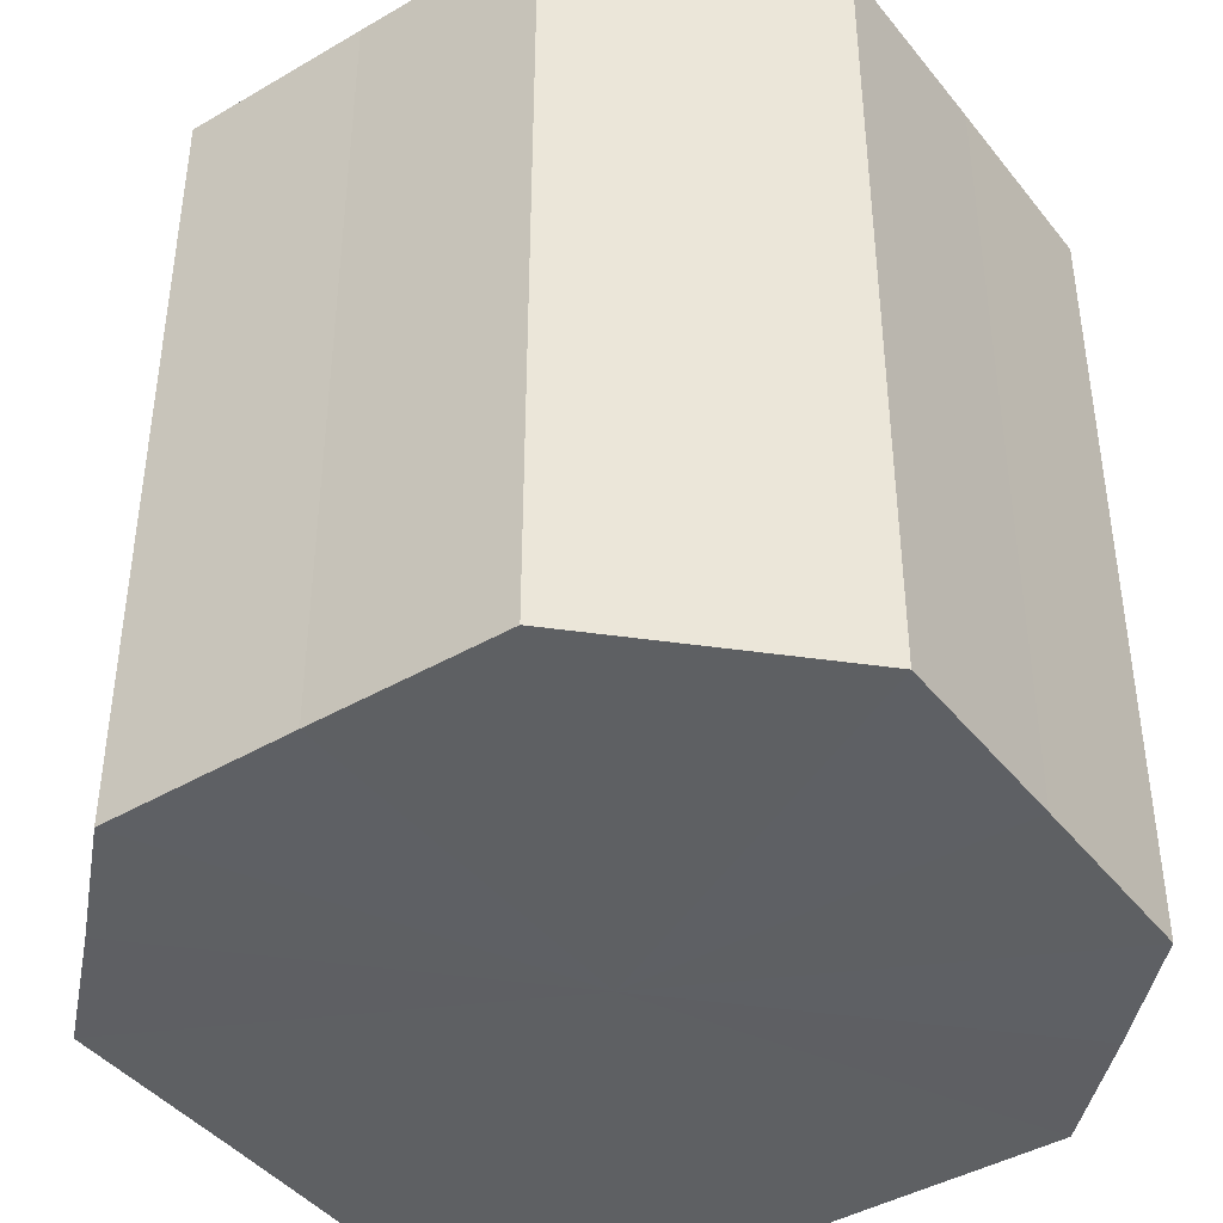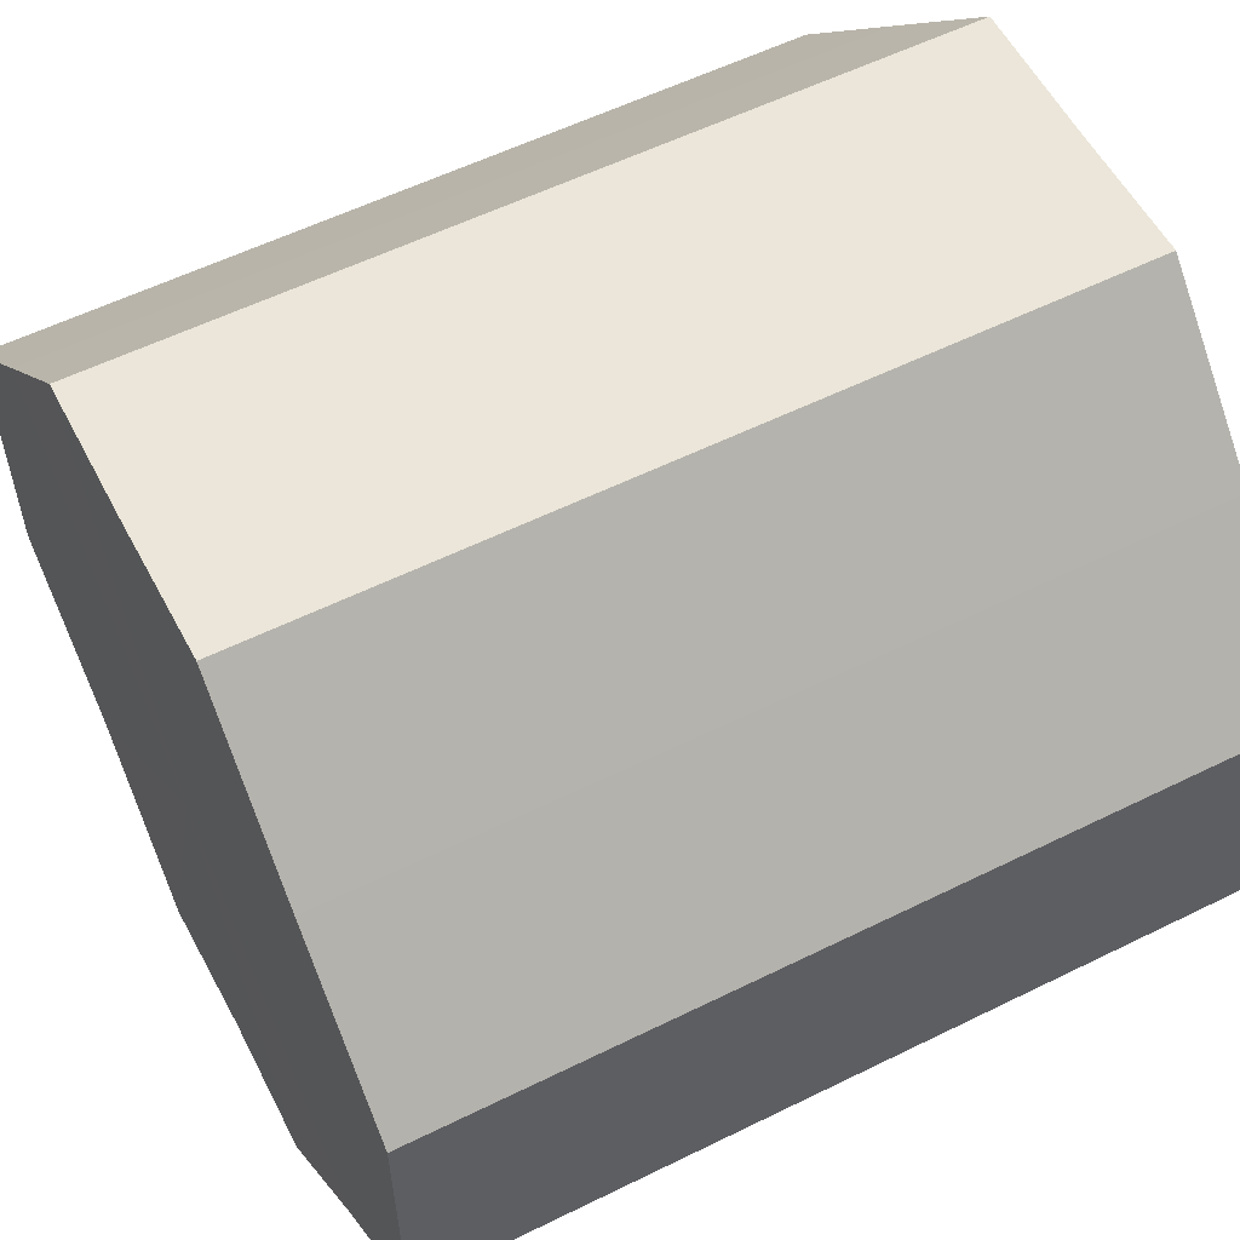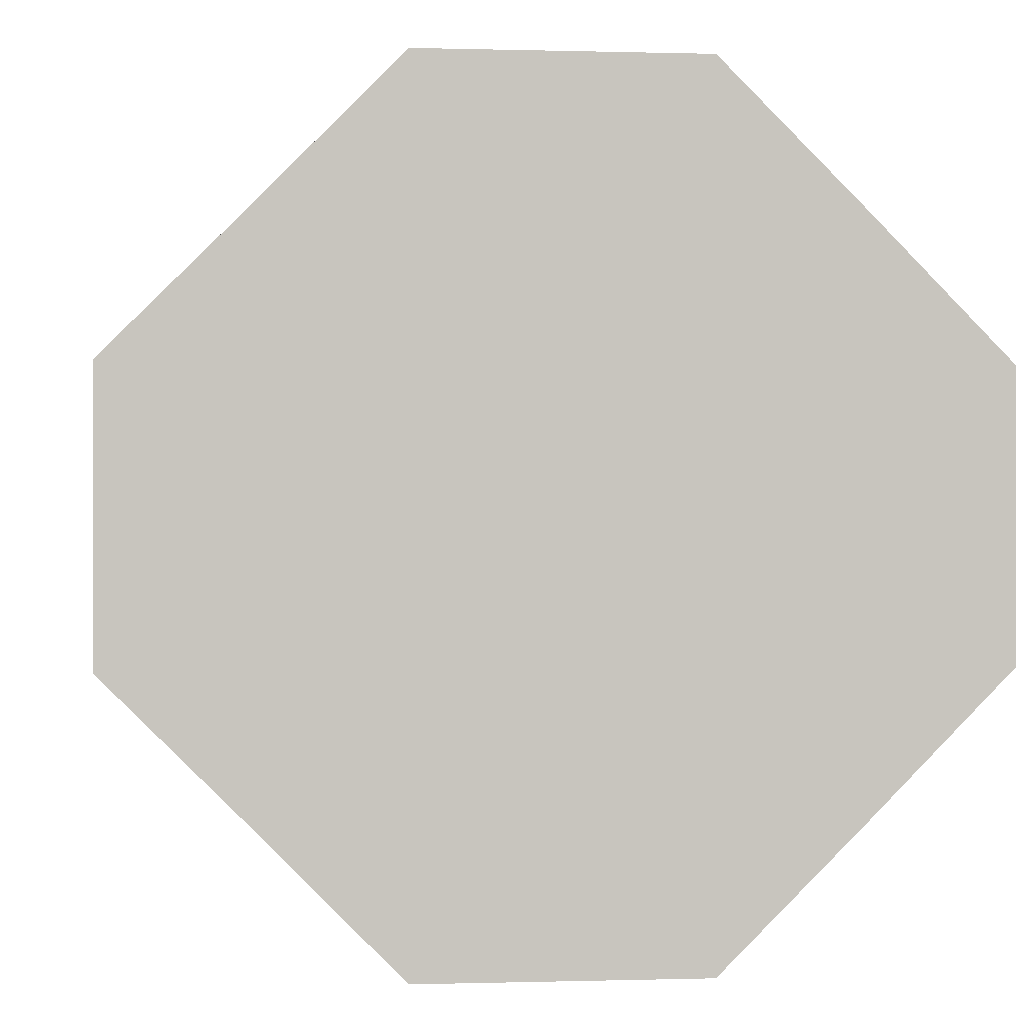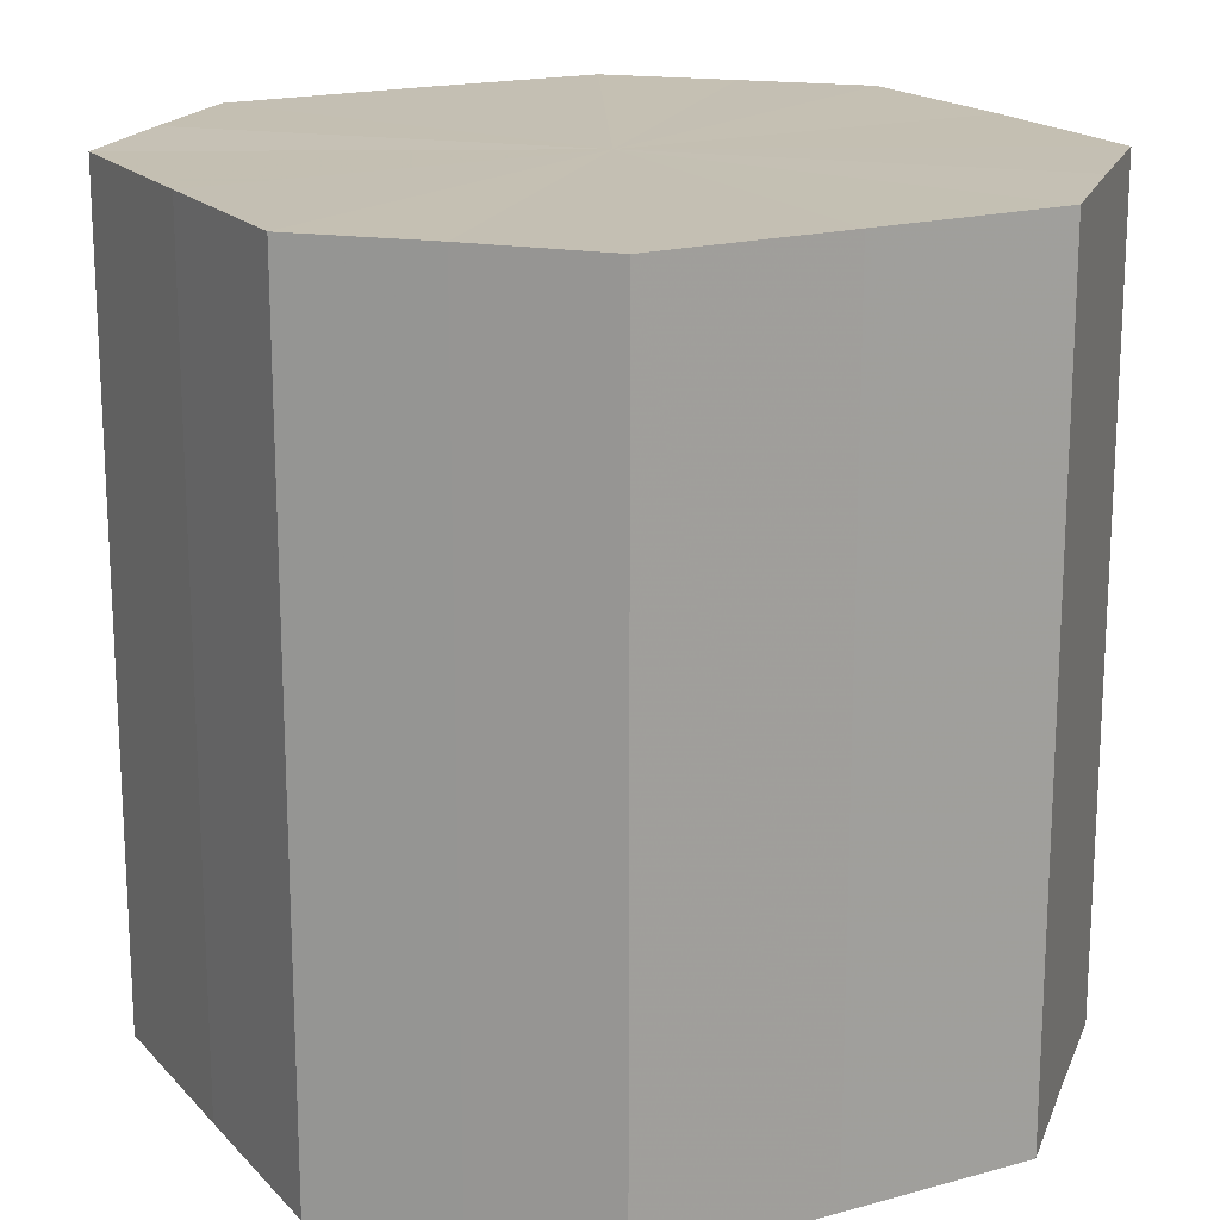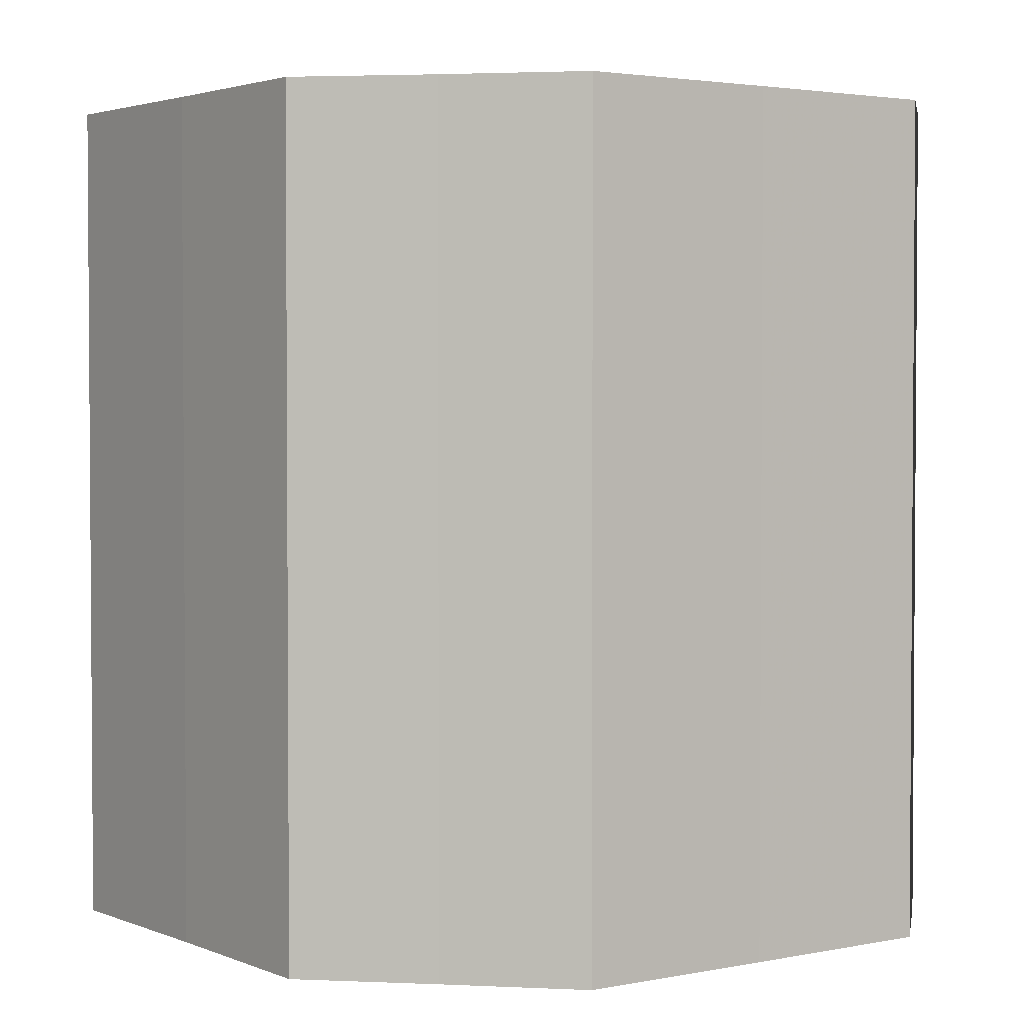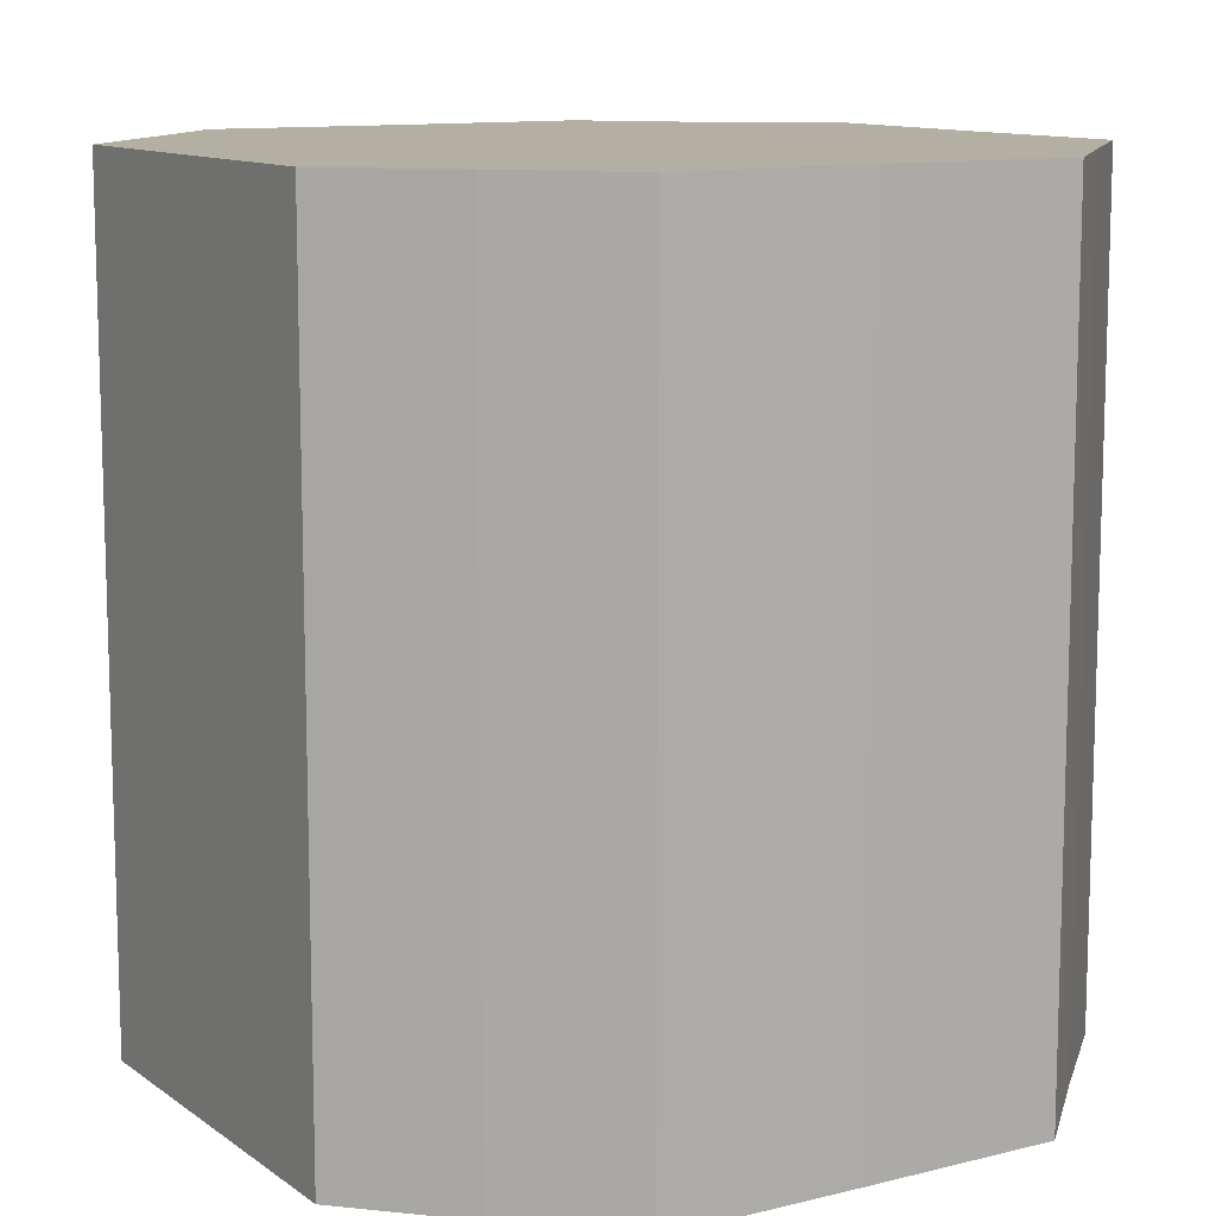
<metadata>
{"format":"obj","ext":"obj","renderer":"f3d","projection":"perspective","resolution":1024,"background":"white","views":[{"elev":-42.4,"azim":-100.0,"up":"+Z"},{"elev":57.0,"azim":-117.3,"up":"+Y"},{"elev":0.2,"azim":-6.4,"up":"+Y"},{"elev":17.9,"azim":-73.3,"up":"+Z"},{"elev":2.6,"azim":-170.8,"up":"+Z"},{"elev":11.3,"azim":103.7,"up":"+Z"}]}
</metadata>
<code>
o 4362
v 2245 1878 9.85
v 2245 1878 9.85
v 2245 1878 9.909
v 2245 1878 9.85
v 2245 1878 9.909
v 2245 1878 9.85
v 2245 1878 9.909
v 2245 1878 9.85
v 2245 1878 9.909
v 2245 1878 9.85
v 2245 1878 9.909
v 2245 1878 9.85
v 2245 1878 9.909
v 2245 1878 9.85
v 2245 1878 9.909
v 2245 1878 9.85
v 2245 1878 9.909
v 2245 1878 9.85
v 2245 1878 9.909
v 2245 1878 9.85
v 2245 1878 9.909
v 2245 1878 9.85
v 2245 1878 9.909
v 2245 1878 9.85
v 2245 1878 9.909
v 2245 1878 9.85
v 2245 1878 9.909
v 2245 1878 9.85
v 2245 1878 9.909
v 2245 1878 9.85
v 2245 1878 9.909
v 2245 1878 9.909
v 2245 1878 9.909
v 2245 1878 9.85
v 2245 1878 9.909
v 2245 1878 9.85
v 2245 1878 9.909
v 2245 1878 9.909
v 2245 1878 9.85
v 2245 1878 9.909
v 2245 1878 9.85
v 2245 1878 9.85
v 2245 1878 9.909
v 2245 1878 9.909
v 2245 1878 9.85
v 2245 1878 9.909
v 2245 1878 9.85
v 2245 1878 9.85
v 2245 1878 9.909
v 2245 1878 9.909
v 2245 1878 9.85
v 2245 1878 9.909
v 2245 1878 9.85
v 2245 1878 9.85
v 2245 1878 9.909
v 2245 1878 9.909
v 2245 1878 9.85
v 2245 1878 9.909
v 2245 1878 9.85
v 2245 1878 9.85
v 2245 1878 9.909
v 2245 1878 9.909
v 2245 1878 9.85
v 2245 1878 9.85
v 2245 1878 9.85
v 2245 1878 9.85
v 2245 1878 9.85
v 2245 1878 9.85
v 2245 1878 9.85
v 2245 1878 9.85
v 2245 1878 9.85
v 2245 1878 9.85
v 2245 1878 9.85
v 2245 1878 9.85
v 2245 1878 9.85
v 2245 1878 9.85
v 2245 1878 9.85
v 2245 1878 9.85
v 2245 1878 9.85
v 2245 1878 9.85
v 2245 1878 9.85
v 2245 1878 9.909
v 2245 1878 9.909
v 2245 1878 9.909
v 2245 1878 9.909
v 2245 1878 9.909
v 2245 1878 9.909
v 2245 1878 9.909
v 2245 1878 9.909
v 2245 1878 9.909
v 2245 1878 9.909
v 2245 1878 9.909
v 2245 1878 9.909
v 2245 1878 9.909
v 2245 1878 9.909
v 2245 1878 9.909
v 2245 1878 9.909
v 2245 1878 9.909
f 1 2 3
f 2 4 5
f 6 1 7
f 4 8 9
f 10 6 11
f 8 12 13
f 14 10 15
f 12 16 17
f 18 14 19
f 16 20 21
f 22 18 23
f 20 24 25
f 26 22 27
f 24 28 29
f 30 26 31
f 28 30 32
f 33 34 35
f 35 36 37
f 38 39 33
f 40 41 38
f 37 42 43
f 44 45 40
f 46 47 44
f 43 48 49
f 50 51 46
f 52 53 50
f 49 54 55
f 56 57 52
f 58 59 56
f 55 60 61
f 62 63 58
f 61 64 62
f 65 66 67
f 65 68 66
f 65 67 69
f 65 70 68
f 65 69 71
f 65 72 70
f 65 71 73
f 65 74 72
f 65 73 75
f 65 76 74
f 65 75 77
f 65 78 76
f 65 77 79
f 65 80 78
f 65 79 81
f 65 81 80
f 82 83 84
f 82 85 83
f 82 84 86
f 82 87 85
f 82 86 88
f 82 89 87
f 82 88 90
f 82 91 89
f 82 90 92
f 82 93 91
f 82 92 94
f 82 95 93
f 82 94 96
f 82 97 95
f 82 96 98
f 82 98 97

</code>
